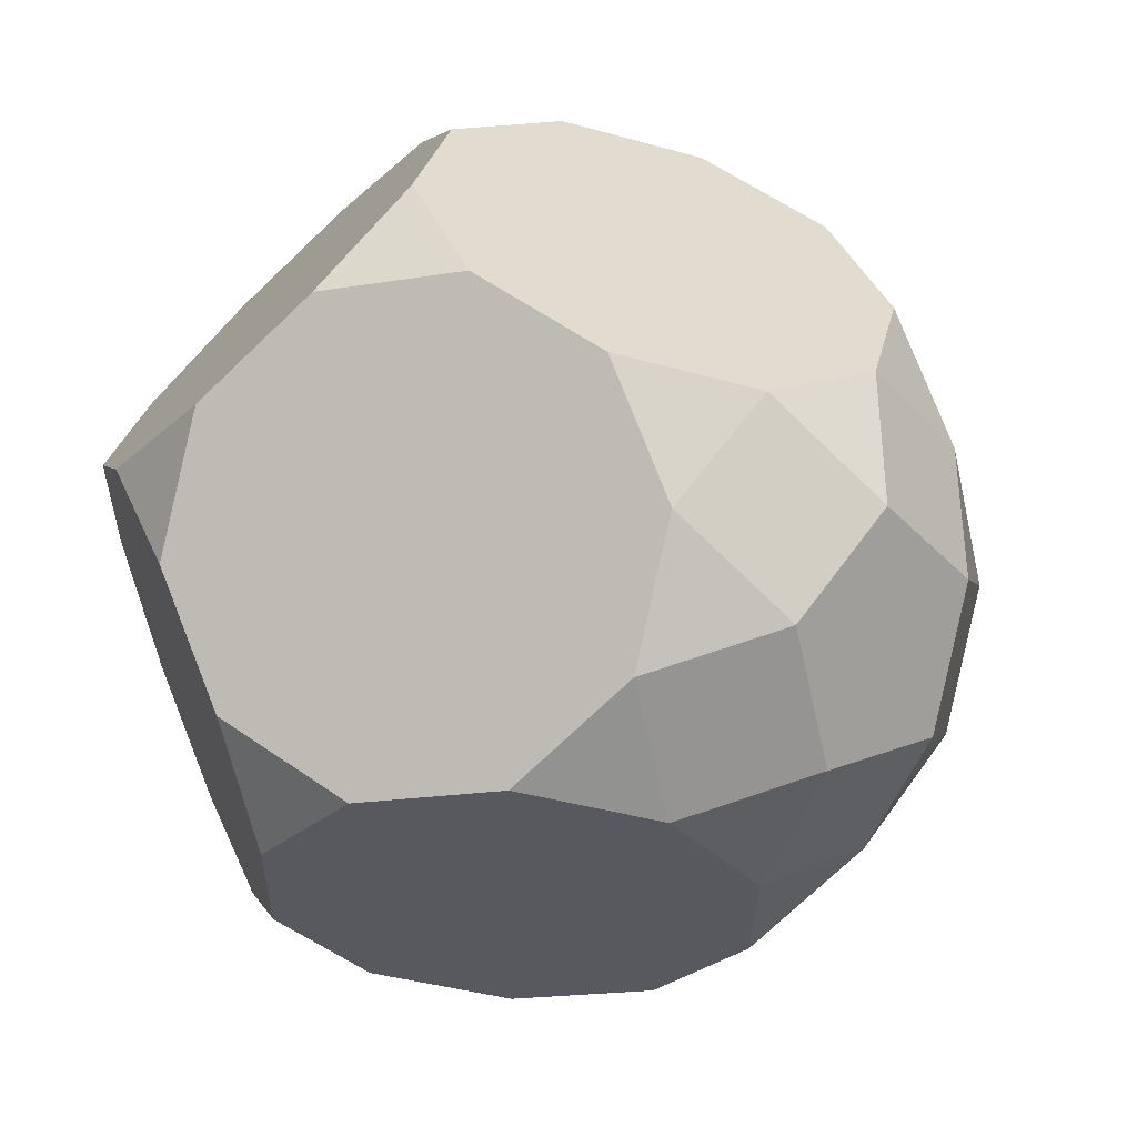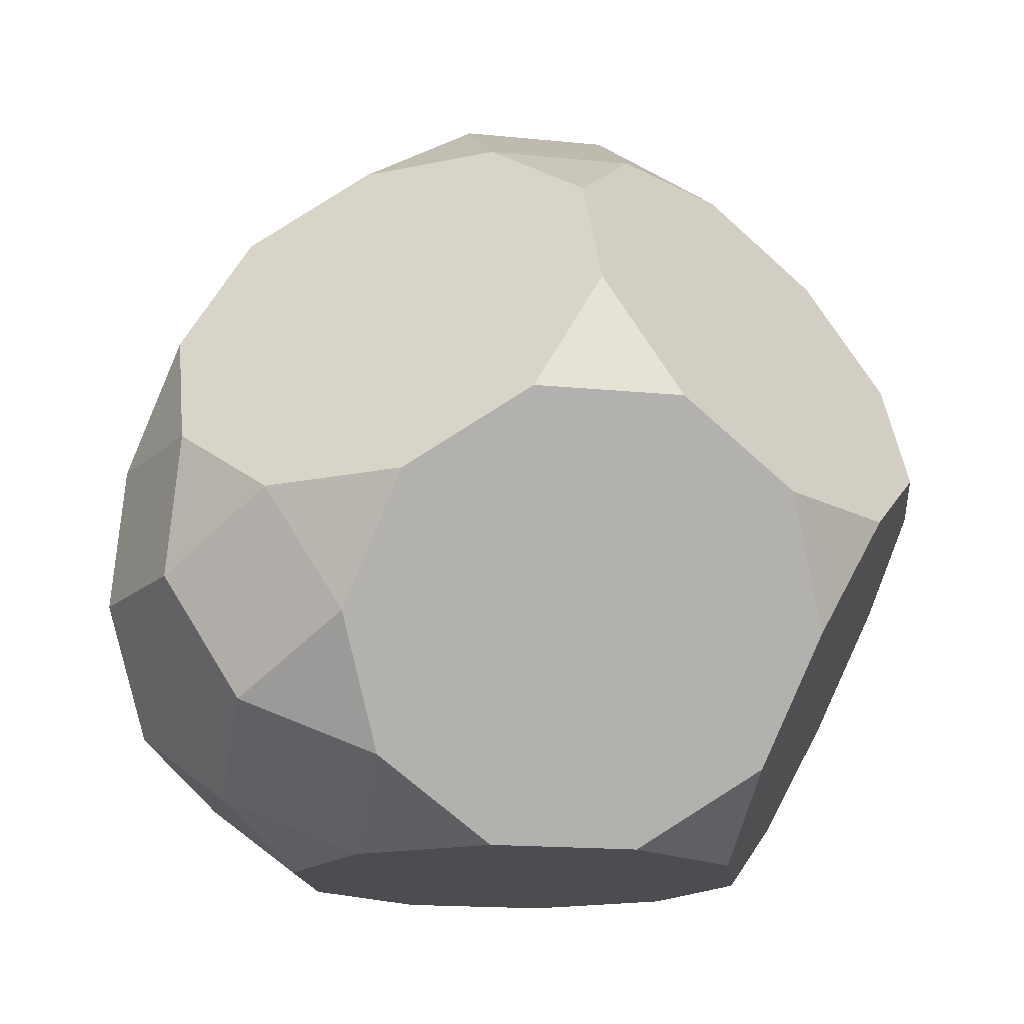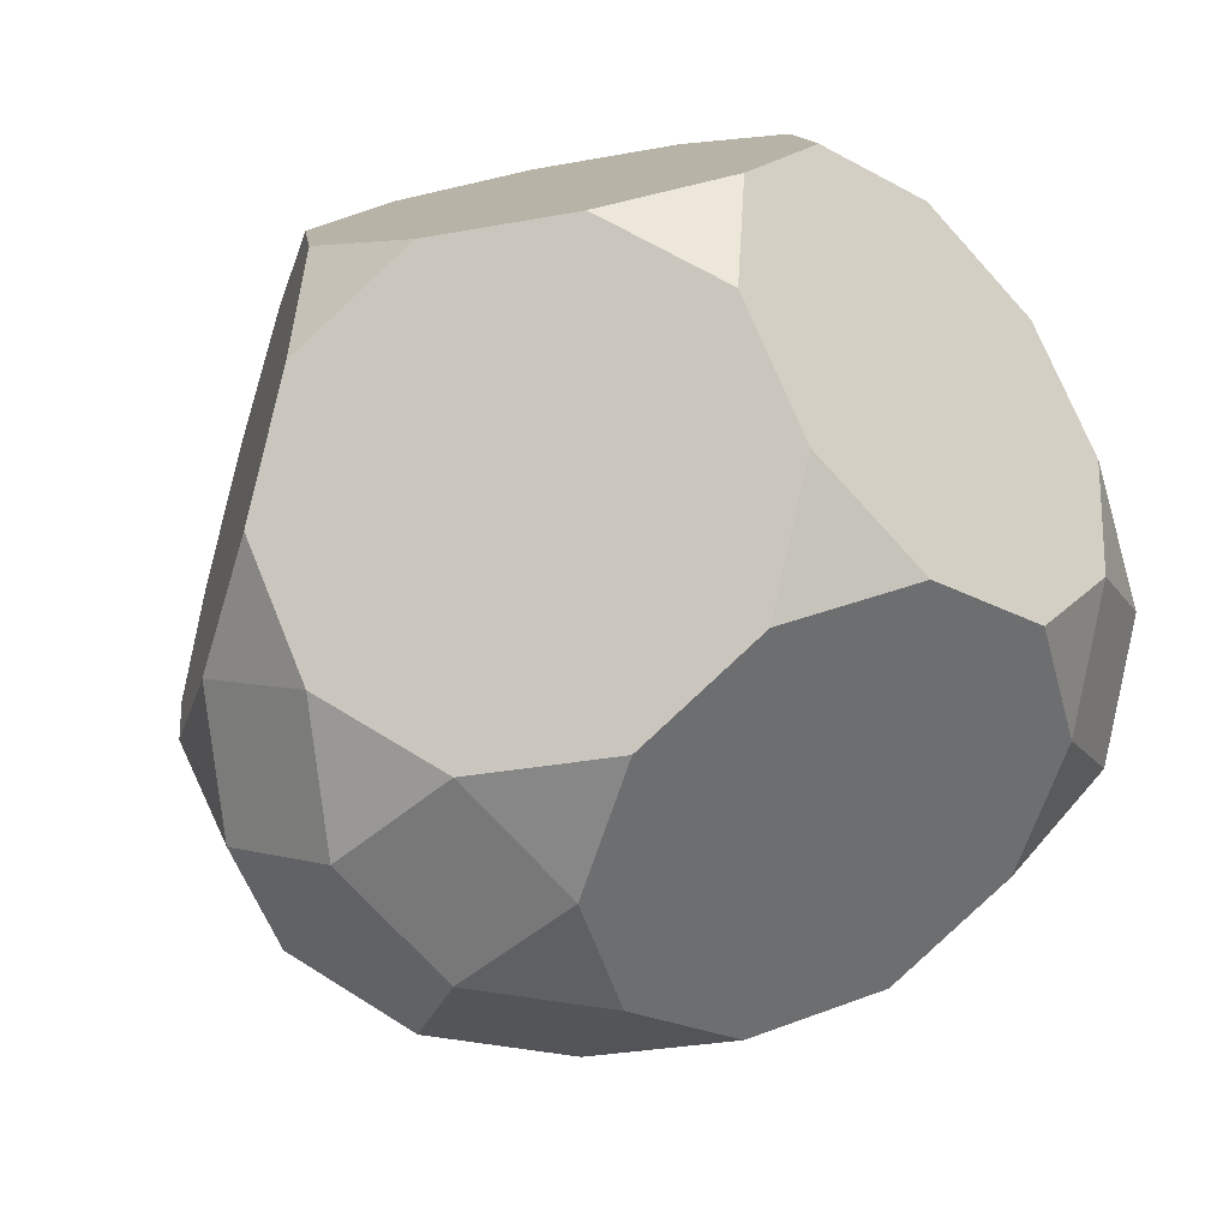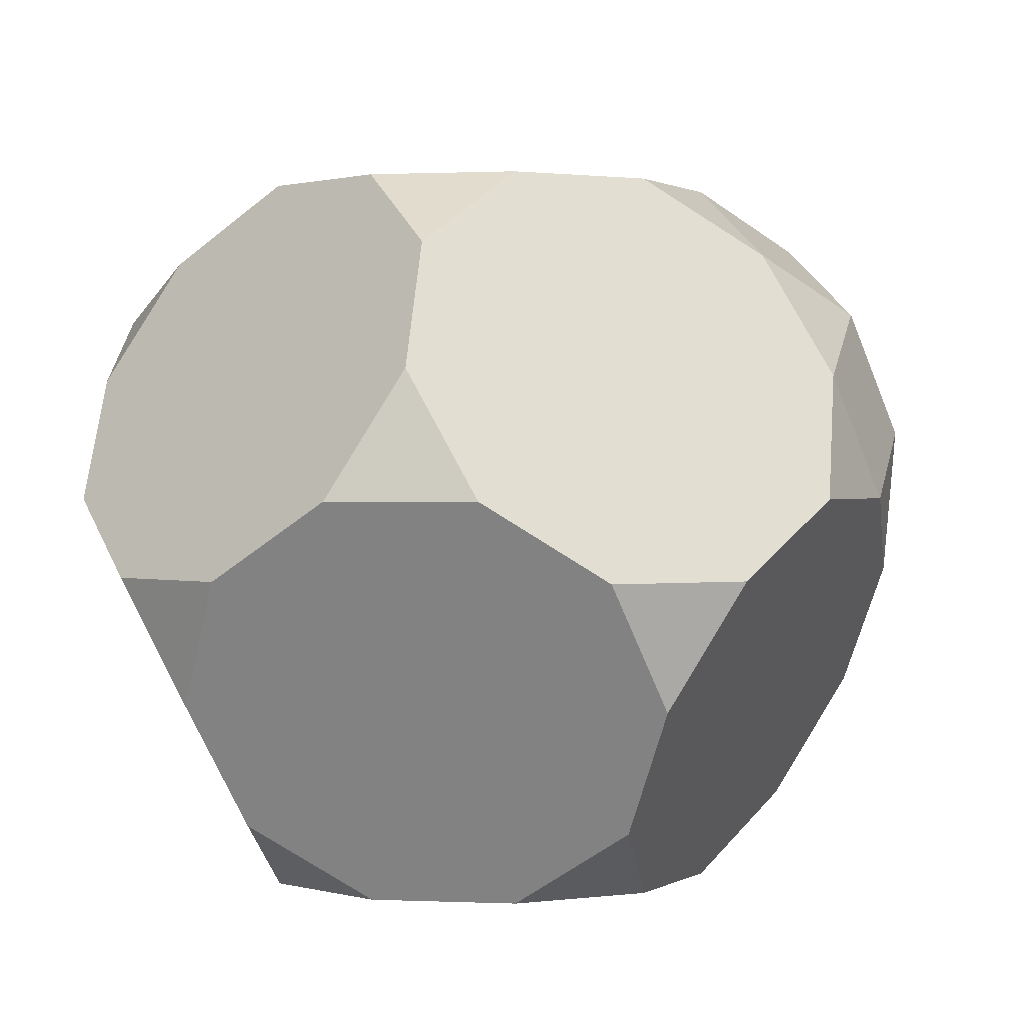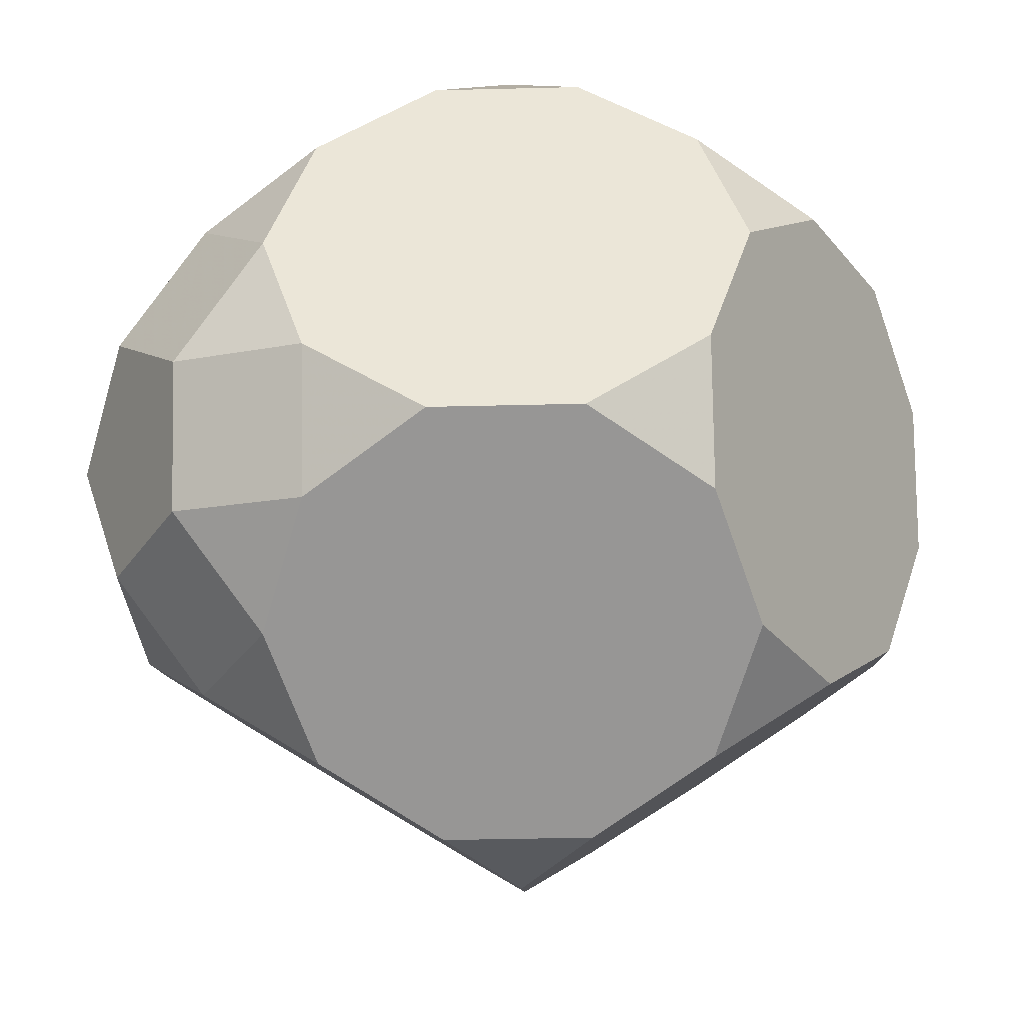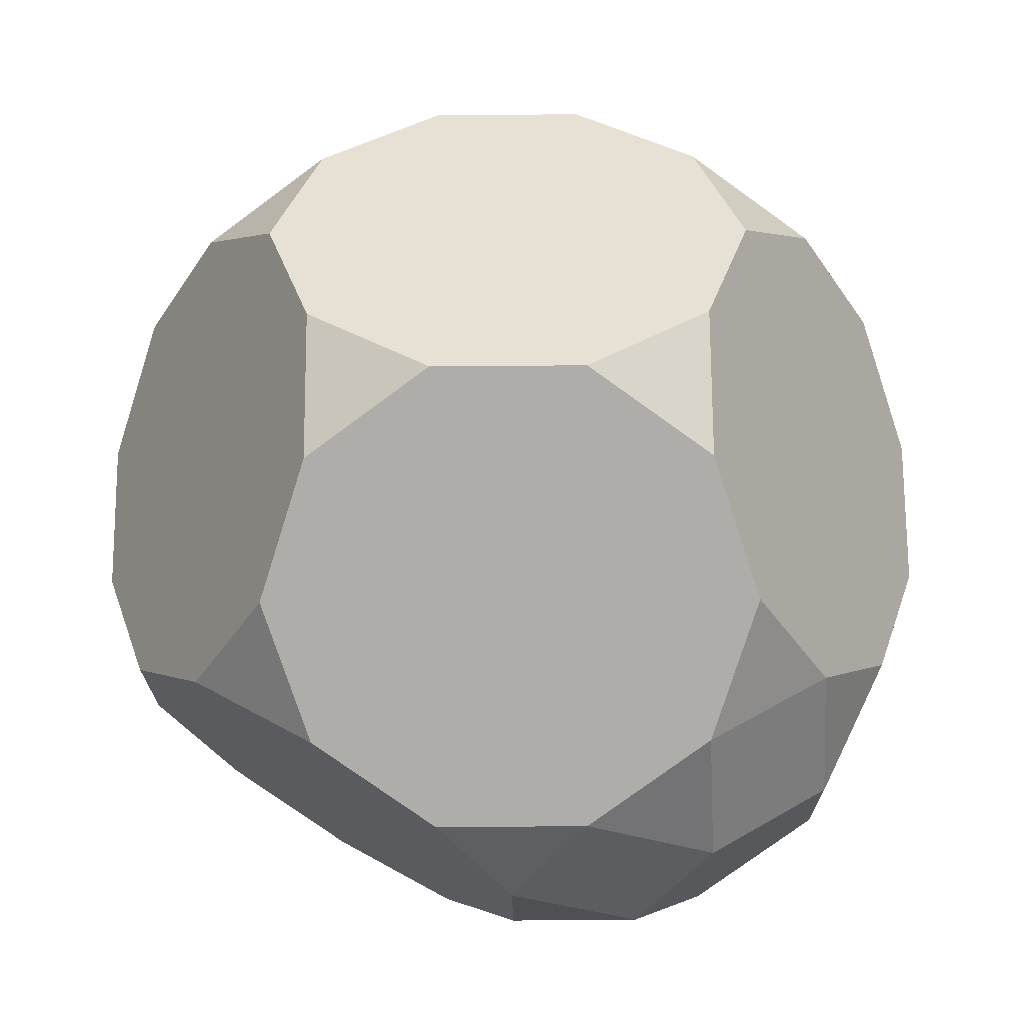
<metadata>
{"format":"obj","ext":"obj","renderer":"f3d","projection":"perspective","resolution":1024,"background":"white","views":[{"elev":13.2,"azim":-44.5,"up":"+Y"},{"elev":-16.2,"azim":132.1,"up":"+Z"},{"elev":56.0,"azim":34.1,"up":"+Y"},{"elev":74.8,"azim":-117.8,"up":"+Y"},{"elev":-41.4,"azim":-178.3,"up":"+Y"},{"elev":-77.1,"azim":-71.6,"up":"+Z"}]}
</metadata>
<code>
v -0.214 -0.4633  0.7425
v -0.4674 -0.2792  0.7425
v -0.5641  0.01865  0.7425
v -0.4674  0.3165  0.7425
v -0.214  0.5006  0.7425
v  0.09921  0.5006  0.7425
v  0.3526  0.3165  0.7425
v  0.4494  0.01865  0.7425
v  0.3526 -0.2792  0.7425
v  0.09921 -0.4633  0.7425
v -0.05739 -0.6788  0.5779
v -0.05739 -0.8435  0.3115
v  0.09921 -0.8944  0.04504
v  0.3526 -0.8121 -0.1196
v  0.606 -0.628 -0.1196
v  0.7626 -0.4124  0.04504
v  0.7626 -0.2478  0.3115
v  0.606 -0.1969  0.5779
v -0.214 -0.8944  0.04504
v -0.4674 -0.8121 -0.1196
v -0.7207 -0.628 -0.1196
v -0.8773 -0.4124  0.04504
v -0.8773 -0.2478  0.3115
v -0.7207 -0.1969  0.5779
v -0.9741 -0.1146  0.04504
v -0.9741  0.1519 -0.1196
v -0.8773  0.4497 -0.1196
v -0.7207  0.6653  0.04504
v -0.5641  0.7161  0.3115
v -0.4674  0.5829  0.5779
v -0.4674  0.8493  0.04504
v -0.214  0.9317 -0.1196
v  0.09921  0.9317 -0.1196
v  0.3526  0.8493  0.04504
v  0.4494  0.7161  0.3115
v  0.3526  0.5829  0.5779
v  0.606  0.6653  0.04504
v  0.7626  0.4497 -0.1196
v  0.8593  0.1519 -0.1196
v  0.8593 -0.1146  0.04504
v  0.4494 -0.6788 -0.386
v  0.3526 -0.5456 -0.6525
v  0.09921 -0.4633 -0.8171
v -0.214 -0.4633 -0.8171
v -0.4674 -0.5456 -0.6525
v -0.5641 -0.6788 -0.386
v -0.4674 -0.2792 -0.8171
v -0.5641  0.01865 -0.8171
v -0.7207  0.2342 -0.6525
v -0.8773  0.2851 -0.386
v -0.4674  0.3165 -0.8171
v -0.214  0.5006 -0.8171
v -0.05739  0.7161 -0.6525
v -0.05739  0.8808 -0.386
v  0.09921  0.5006 -0.8171
v  0.3526  0.3165 -0.8171
v  0.606  0.2342 -0.6525
v  0.7626  0.2851 -0.386
v  0.4494  0.01865 -0.8171
v  0.3526 -0.2792 -0.8171
v -0.214 -0.1969  0.9072
v  0.09921 -0.1969  0.9072
v  0.196  0.101  0.9072
v -0.05739  0.2851  0.9072
v -0.3108  0.101  0.9072
v  0.7893 -0.4211 -0.2669
v  0.6327 -0.472 -0.5333
v  0.6327 -0.2056 -0.698
v  0.7893  0.009955 -0.5333
v  0.8861 -0.1233 -0.2669
f 1 2 24 23 22 21 20 19 12 11
f 1 11 10
f 1 10 62 61
f 1 61 2
f 2 3 24
f 2 61 65 3
f 3 4 30 29 28 27 26 25 23 24
f 3 65 4
f 4 5 30
f 4 65 64 5
f 5 6 36 35 34 33 32 31 29 30
f 5 64 6
f 6 7 36
f 6 64 63 7
f 7 8 18 17 40 39 38 37 35 36
f 7 63 8
f 8 9 18
f 8 63 62 9
f 9 10 11 12 13 14 15 16 17 18
f 9 62 10
f 12 19 13
f 13 19 20 46 45 44 43 42 41 14
f 14 41 15
f 15 41 67 66
f 15 66 16
f 16 40 17
f 16 66 70 40
f 20 21 46
f 21 22 25 26 50 49 48 47 45 46
f 22 23 25
f 26 27 50
f 27 28 31 32 54 53 52 51 49 50
f 28 29 31
f 32 33 54
f 33 34 37 38 58 57 56 55 53 54
f 34 35 37
f 38 39 58
f 39 40 70
f 39 70 69 58
f 41 42 67
f 42 43 60
f 42 60 68 67
f 43 44 47 48 51 52 55 56 59 60
f 44 45 47
f 48 49 51
f 52 53 55
f 56 57 59
f 57 58 69
f 57 69 68 59
f 59 68 60
f 61 62 63 64 65
f 66 67 68 69 70

</code>
